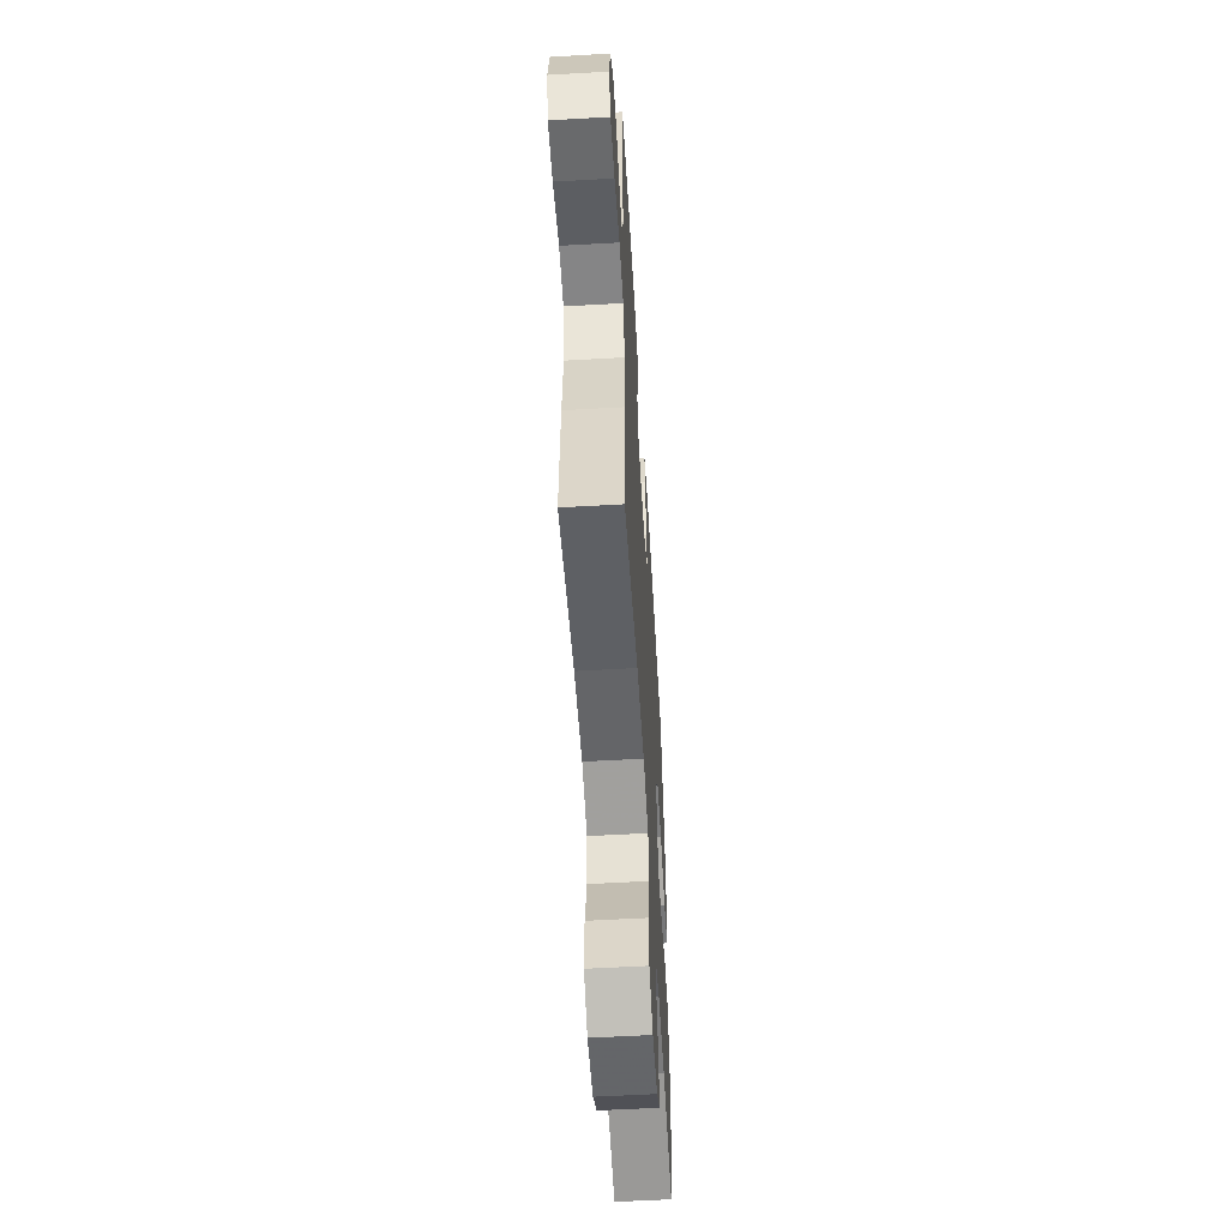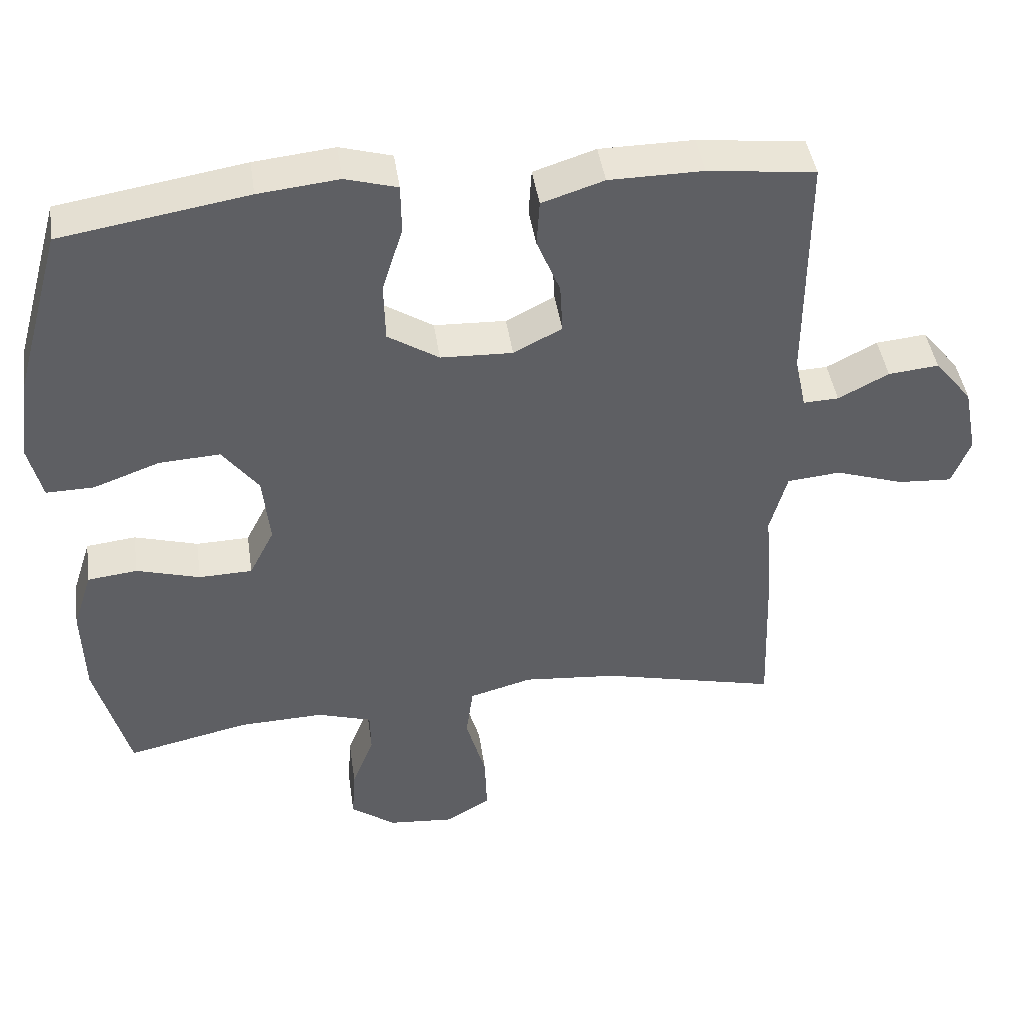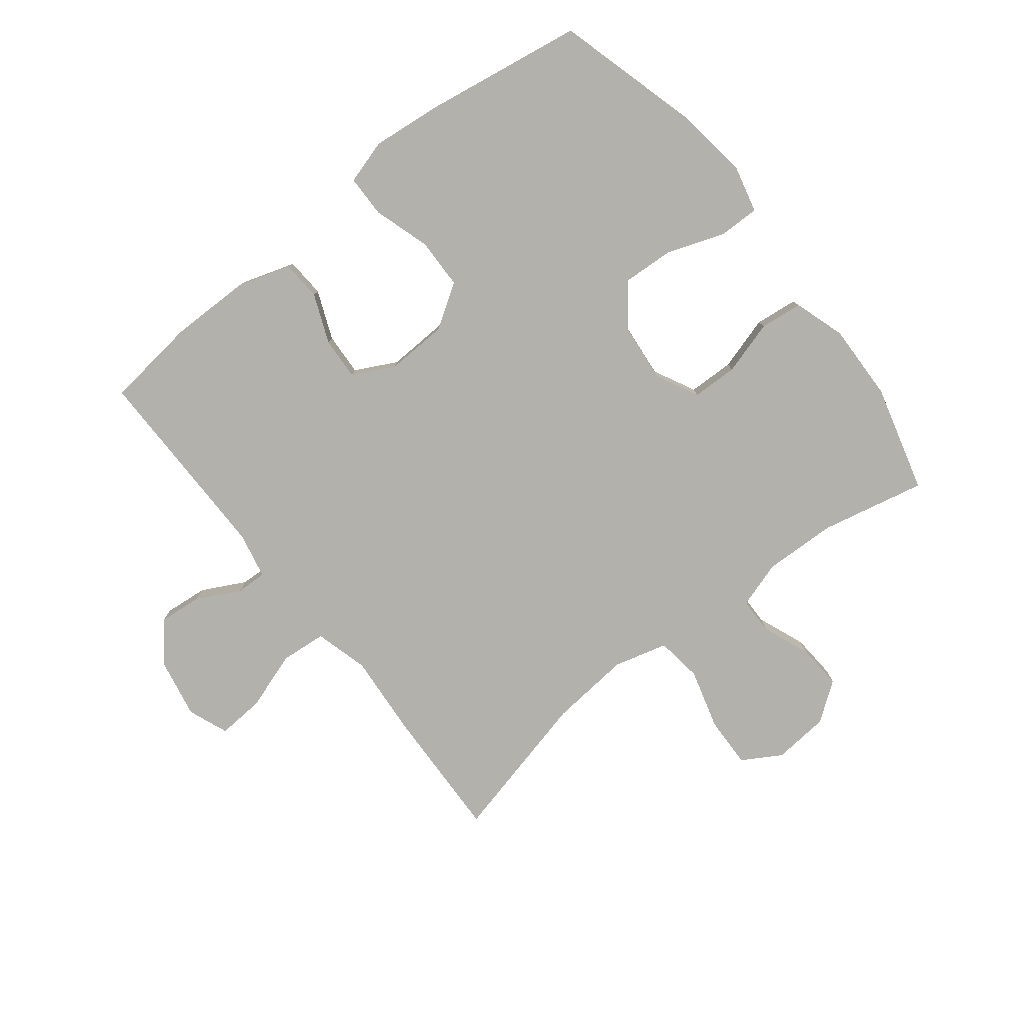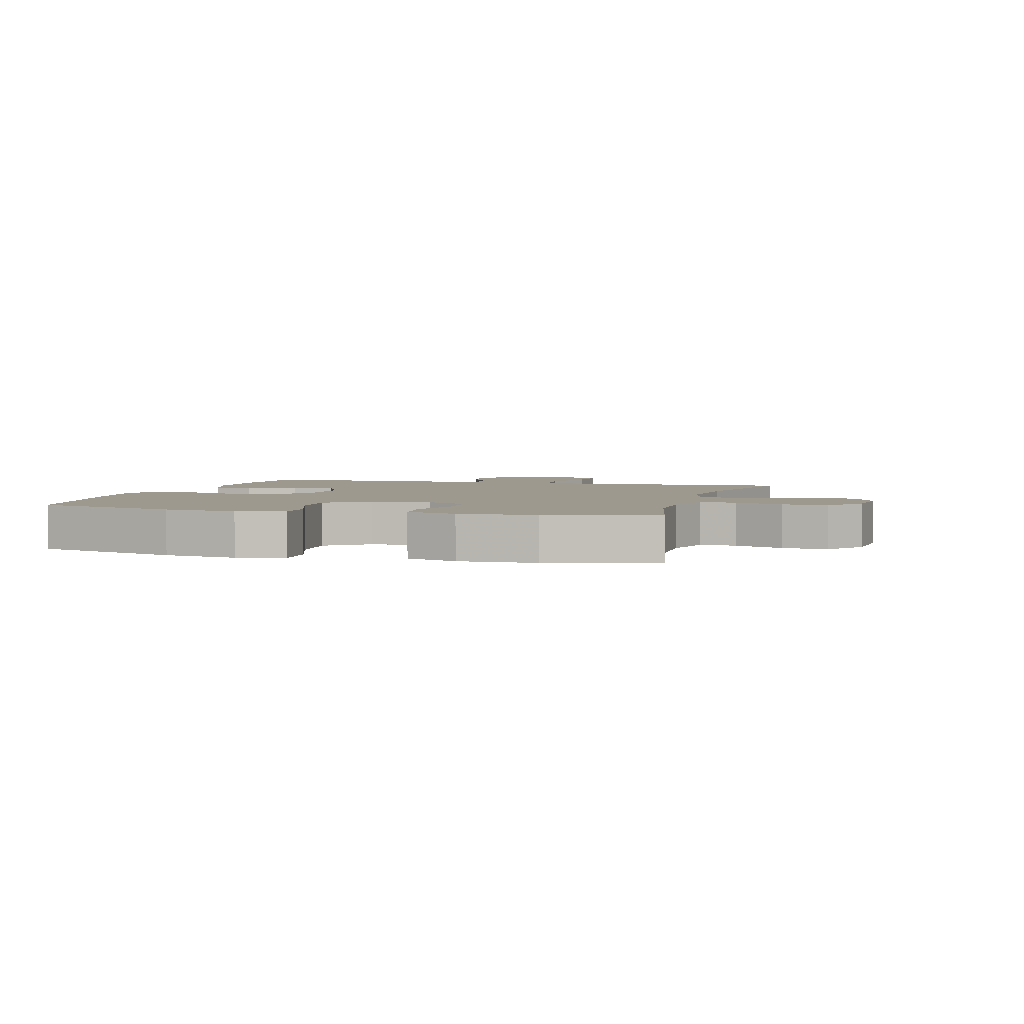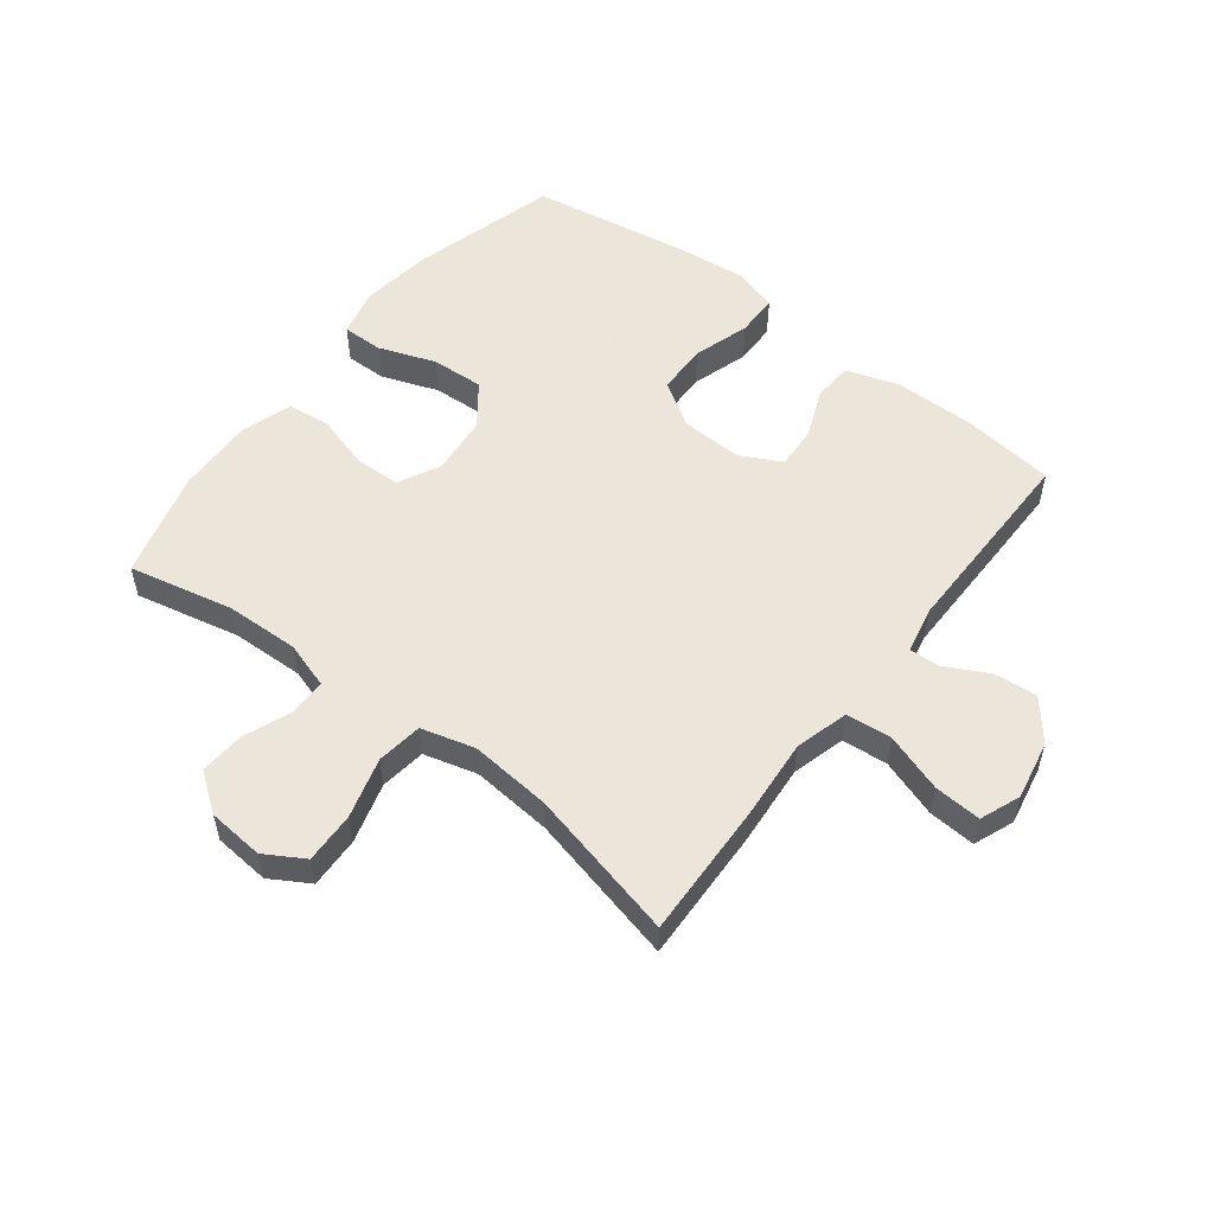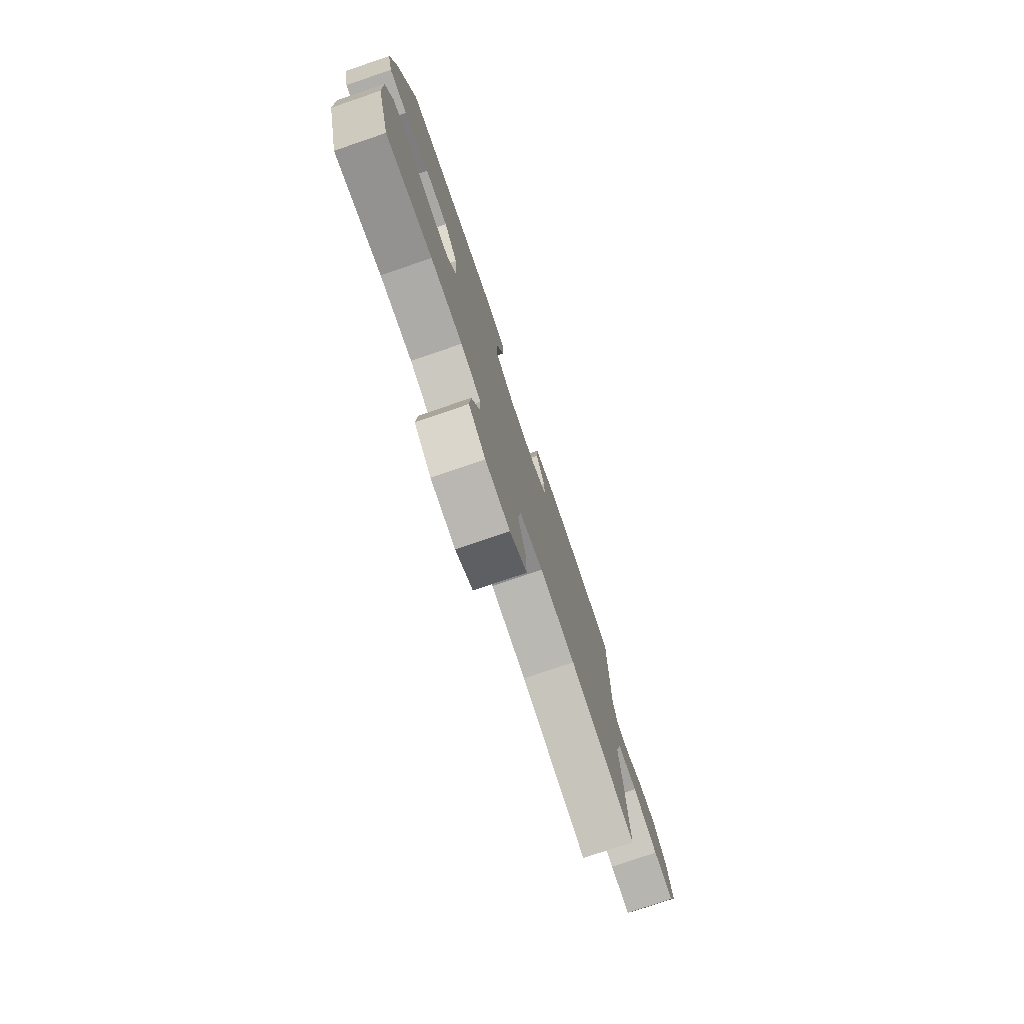
<metadata>
{"format":"obj","ext":"obj","renderer":"f3d","projection":"perspective","resolution":1024,"background":"white","views":[{"elev":-56.6,"azim":-86.6,"up":"+Z"},{"elev":43.8,"azim":171.7,"up":"+Z"},{"elev":-79.1,"azim":38.3,"up":"+Y"},{"elev":3.3,"azim":106.0,"up":"+Y"},{"elev":54.2,"azim":-142.3,"up":"+Y"},{"elev":-77.9,"azim":108.8,"up":"+Z"}]}
</metadata>
<code>
v 0.5 0.07 -0.5
v 0.328 0.07 -0.462
v 0.209 0.07 -0.458
v 0.132 0.07 -0.482
v 0.131 0.07 -0.542
v 0.162 0.07 -0.621
v 0.167 0.07 -0.695
v 0.104 0.07 -0.741
v 0.012 0.07 -0.749
v -0.052 0.07 -0.711
v -0.049 0.07 -0.627
v -0.021 0.07 -0.528
v -0.031 0.07 -0.453
v -0.119 0.07 -0.429
v -0.252 0.07 -0.441
v -0.5 0.07 -0.5
v -0.492 0.07 -0.28
v -0.481 0.07 -0.145
v -0.505 0.07 -0.057
v -0.58 0.07 -0.05
v -0.676 0.07 -0.082
v -0.753 0.07 -0.087
v -0.779 0.07 -0.021
v -0.76 0.07 0.076
v -0.707 0.07 0.141
v -0.636 0.07 0.134
v -0.565 0.07 0.097
v -0.515 0.07 0.095
v -0.499 0.07 0.171
v -0.5 0.07 0.5
v -0.349 0.07 0.518
v -0.217 0.07 0.517
v -0.13 0.07 0.489
v -0.126 0.07 0.424
v -0.159 0.07 0.344
v -0.163 0.07 0.274
v -0.095 0.07 0.239
v 0.006 0.07 0.243
v 0.078 0.07 0.289
v 0.08 0.07 0.372
v 0.051 0.07 0.465
v 0.052 0.07 0.534
v 0.125 0.07 0.555
v 0.238 0.07 0.543
v 0.5 0.07 0.5
v 0.566 0.07 0.262
v 0.582 0.07 0.142
v 0.563 0.07 0.065
v 0.496 0.07 0.066
v 0.403 0.07 0.1
v 0.317 0.07 0.105
v 0.266 0.07 0.038
v 0.256 0.07 -0.06
v 0.291 0.07 -0.129
v 0.366 0.07 -0.131
v 0.455 0.07 -0.105
v 0.525 0.07 -0.113
v 0.552 0.07 -0.197
v 0.548 0.07 -0.324
v 0.5 0 -0.5
v 0.328 0 -0.462
v 0.209 0 -0.458
v 0.132 0 -0.482
v 0.131 0 -0.542
v 0.162 0 -0.621
v 0.167 0 -0.695
v 0.104 0 -0.741
v 0.012 0 -0.749
v -0.052 0 -0.711
v -0.049 0 -0.627
v -0.021 0 -0.528
v -0.031 0 -0.453
v -0.119 0 -0.429
v -0.252 0 -0.441
v -0.5 0 -0.5
v -0.492 0 -0.28
v -0.481 0 -0.145
v -0.505 0 -0.057
v -0.58 0 -0.05
v -0.676 0 -0.082
v -0.753 0 -0.087
v -0.779 0 -0.021
v -0.76 0 0.076
v -0.707 0 0.141
v -0.636 0 0.134
v -0.565 0 0.097
v -0.515 0 0.095
v -0.499 0 0.171
v -0.5 0 0.5
v -0.349 0 0.518
v -0.217 0 0.517
v -0.13 0 0.489
v -0.126 0 0.424
v -0.159 0 0.344
v -0.163 0 0.274
v -0.095 0 0.239
v 0.006 0 0.243
v 0.078 0 0.289
v 0.08 0 0.372
v 0.051 0 0.465
v 0.052 0 0.534
v 0.125 0 0.555
v 0.238 0 0.543
v 0.5 0 0.5
v 0.566 0 0.262
v 0.582 0 0.142
v 0.563 0 0.065
v 0.496 0 0.066
v 0.403 0 0.1
v 0.317 0 0.105
v 0.266 0 0.038
v 0.256 0 -0.06
v 0.291 0 -0.129
v 0.366 0 -0.131
v 0.455 0 -0.105
v 0.525 0 -0.113
v 0.552 0 -0.197
v 0.548 0 -0.324
f 59 1 2
f 58 59 2
f 57 58 2
f 56 57 2
f 55 56 2
f 54 55 2 3
f 53 54 3 4
f 52 53 4
f 48 49 50
f 47 48 50
f 46 47 50
f 45 46 50
f 44 45 50
f 43 44 50
f 42 43 50
f 41 42 50
f 40 41 50
f 39 40 50 51
f 38 39 51 52
f 33 34 35
f 32 33 35
f 31 32 35
f 30 31 35
f 29 30 35
f 28 29 35 36
f 25 26 27
f 24 25 27
f 23 24 27
f 22 23 27
f 21 22 27
f 20 21 27
f 19 20 27 28
f 28 36 37
f 19 28 37
f 18 19 37
f 37 38 52
f 18 37 52
f 17 18 52
f 16 17 52
f 15 16 52
f 10 11 12
f 9 10 12
f 8 9 12
f 7 8 12
f 6 7 12
f 5 6 12
f 4 5 12 13
f 14 15 52
f 4 13 14 52
f 61 60 118
f 61 118 117
f 61 117 116
f 61 116 115
f 61 115 114
f 62 61 114 113
f 63 62 113 112
f 63 112 111
f 109 108 107
f 109 107 106
f 109 106 105
f 109 105 104
f 109 104 103
f 109 103 102
f 109 102 101
f 109 101 100
f 109 100 99
f 110 109 99 98
f 111 110 98 97
f 94 93 92
f 94 92 91
f 94 91 90
f 94 90 89
f 94 89 88
f 95 94 88 87
f 86 85 84
f 86 84 83
f 86 83 82
f 86 82 81
f 86 81 80
f 86 80 79
f 87 86 79 78
f 96 95 87
f 96 87 78
f 96 78 77
f 111 97 96
f 111 96 77
f 111 77 76
f 111 76 75
f 111 75 74
f 71 70 69
f 71 69 68
f 71 68 67
f 71 67 66
f 71 66 65
f 71 65 64
f 72 71 64 63
f 111 74 73
f 111 73 72 63
f 1 60 61 2
f 2 61 62 3
f 3 62 63 4
f 4 63 64 5
f 5 64 65 6
f 6 65 66 7
f 7 66 67 8
f 8 67 68 9
f 9 68 69 10
f 10 69 70 11
f 11 70 71 12
f 12 71 72 13
f 13 72 73 14
f 14 73 74 15
f 15 74 75 16
f 16 75 76 17
f 17 76 77 18
f 18 77 78 19
f 19 78 79 20
f 20 79 80 21
f 21 80 81 22
f 22 81 82 23
f 23 82 83 24
f 24 83 84 25
f 25 84 85 26
f 26 85 86 27
f 27 86 87 28
f 28 87 88 29
f 29 88 89 30
f 30 89 90 31
f 31 90 91 32
f 32 91 92 33
f 33 92 93 34
f 34 93 94 35
f 35 94 95 36
f 36 95 96 37
f 37 96 97 38
f 38 97 98 39
f 39 98 99 40
f 40 99 100 41
f 41 100 101 42
f 42 101 102 43
f 43 102 103 44
f 44 103 104 45
f 45 104 105 46
f 46 105 106 47
f 47 106 107 48
f 48 107 108 49
f 49 108 109 50
f 50 109 110 51
f 51 110 111 52
f 52 111 112 53
f 53 112 113 54
f 54 113 114 55
f 55 114 115 56
f 56 115 116 57
f 57 116 117 58
f 58 117 118 59
f 59 118 60 1

</code>
